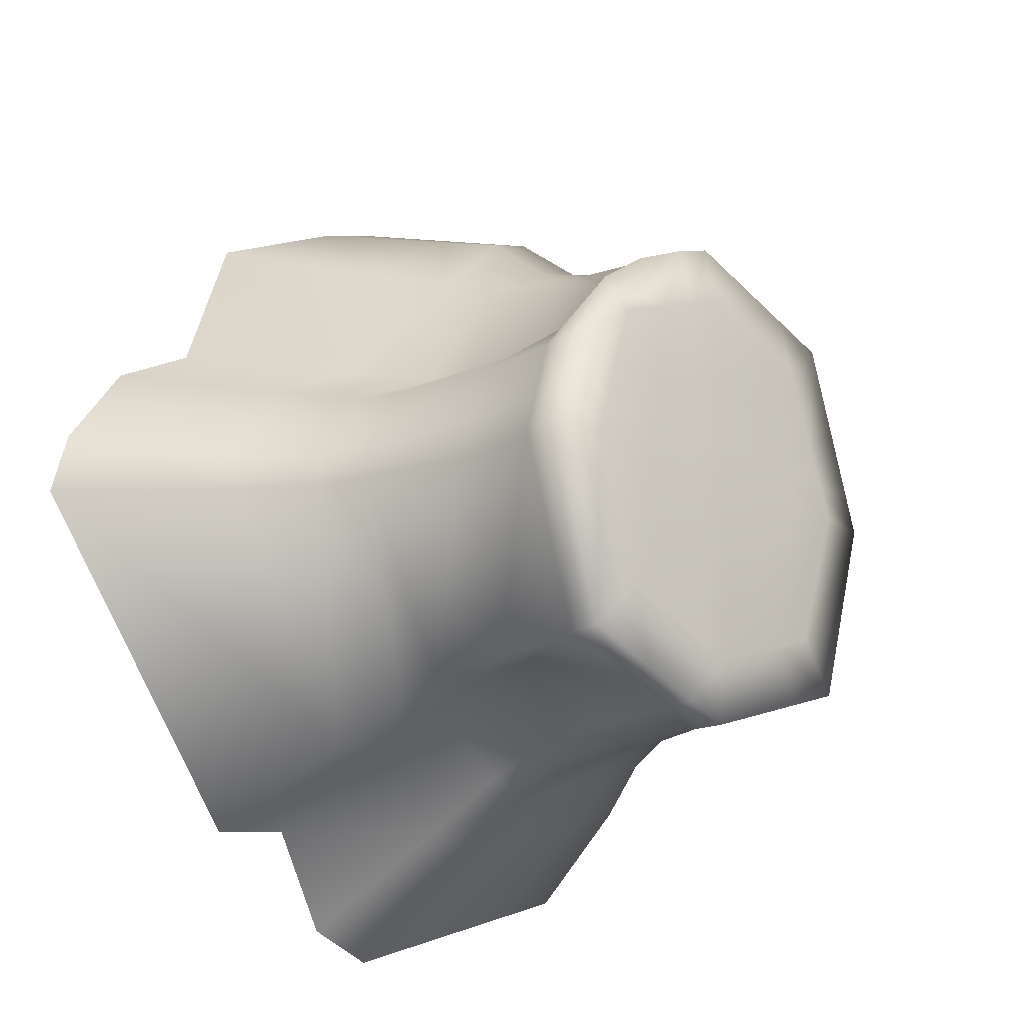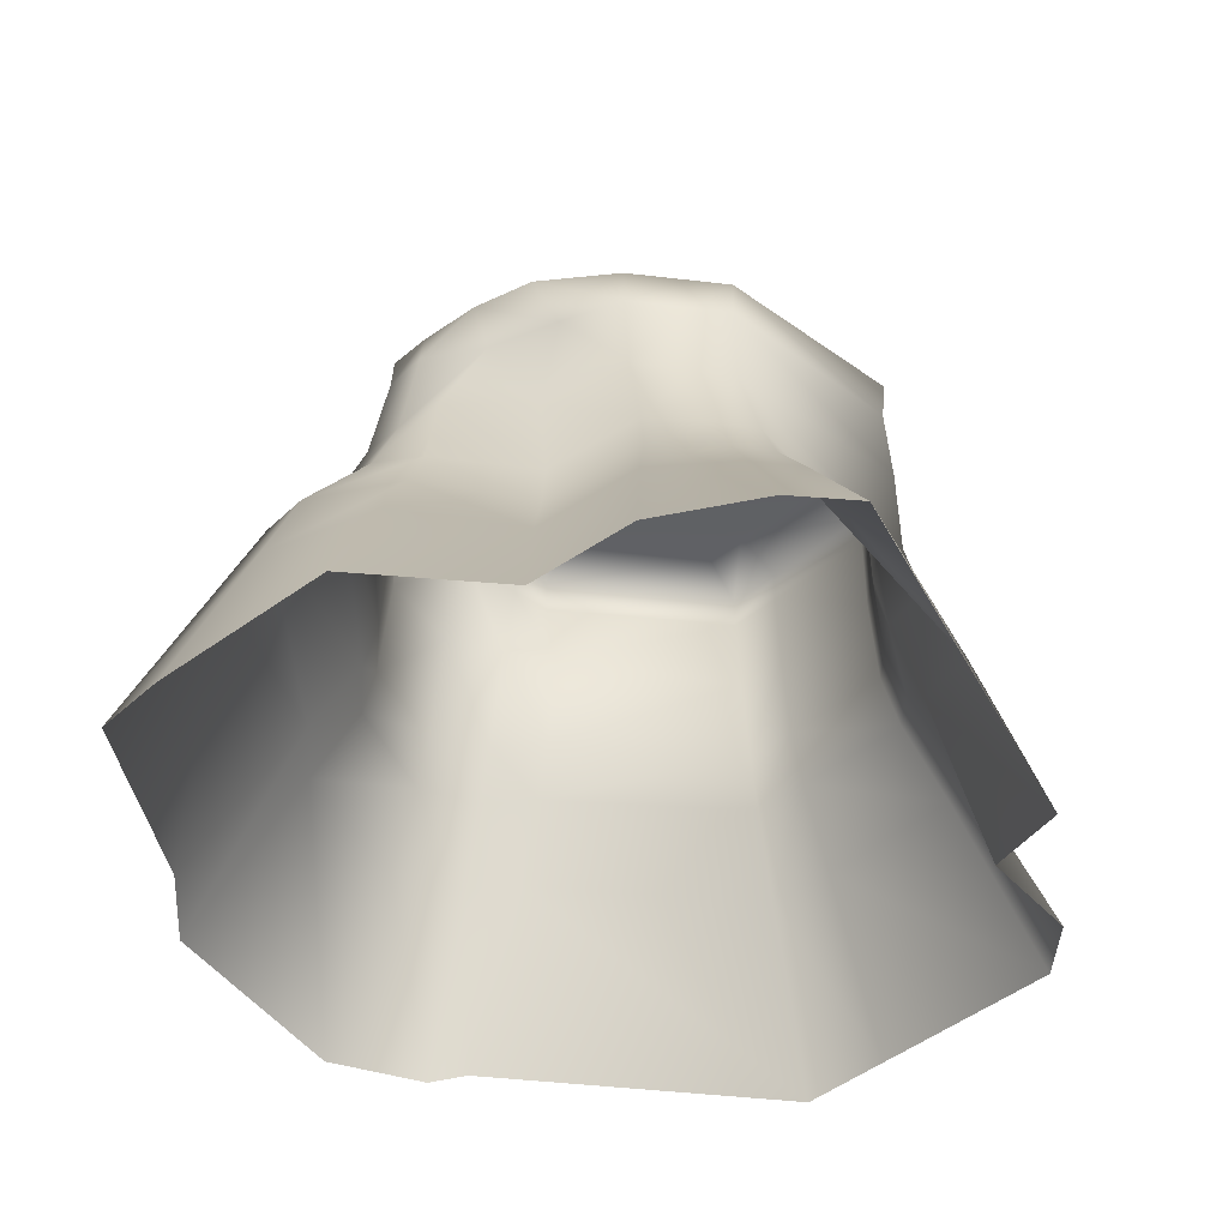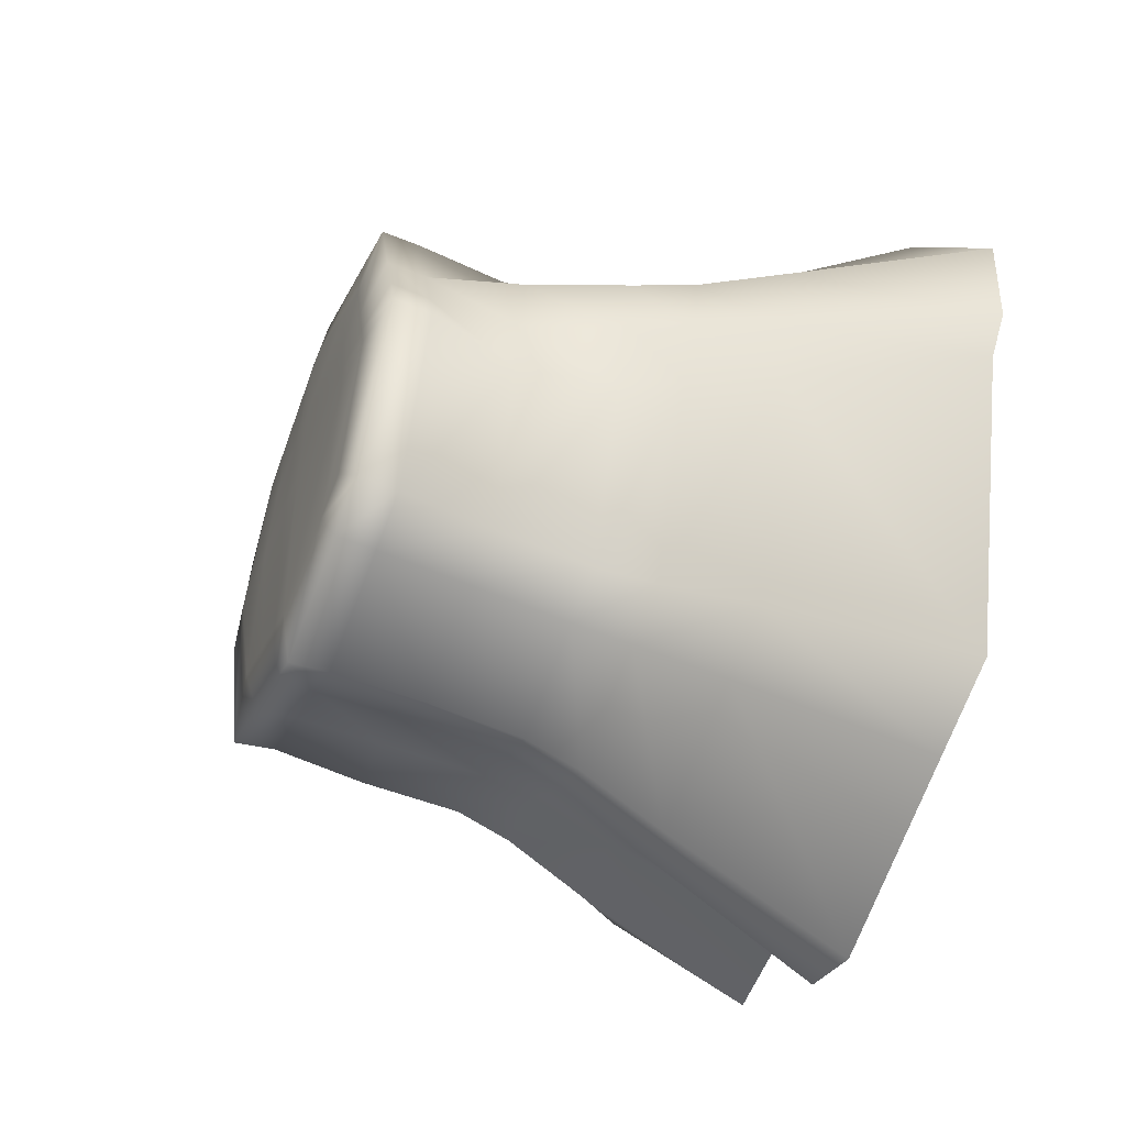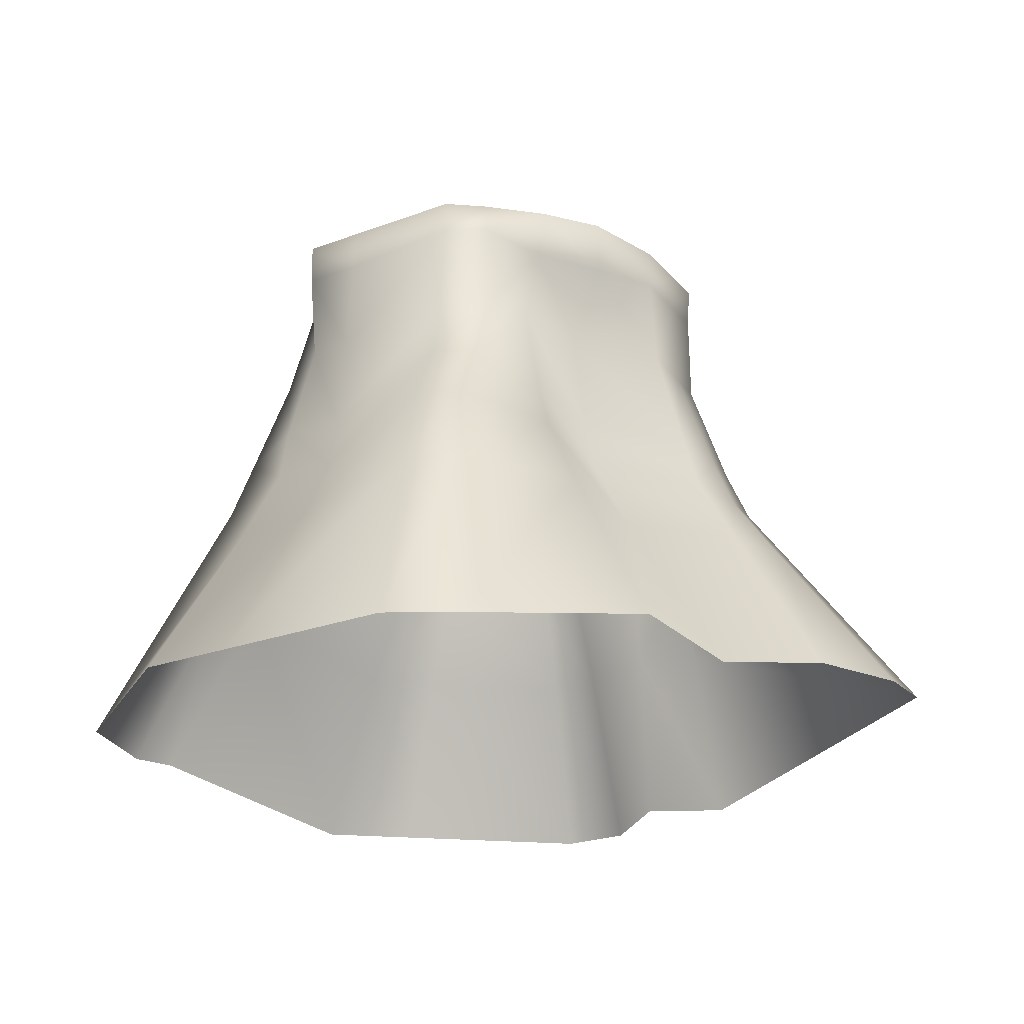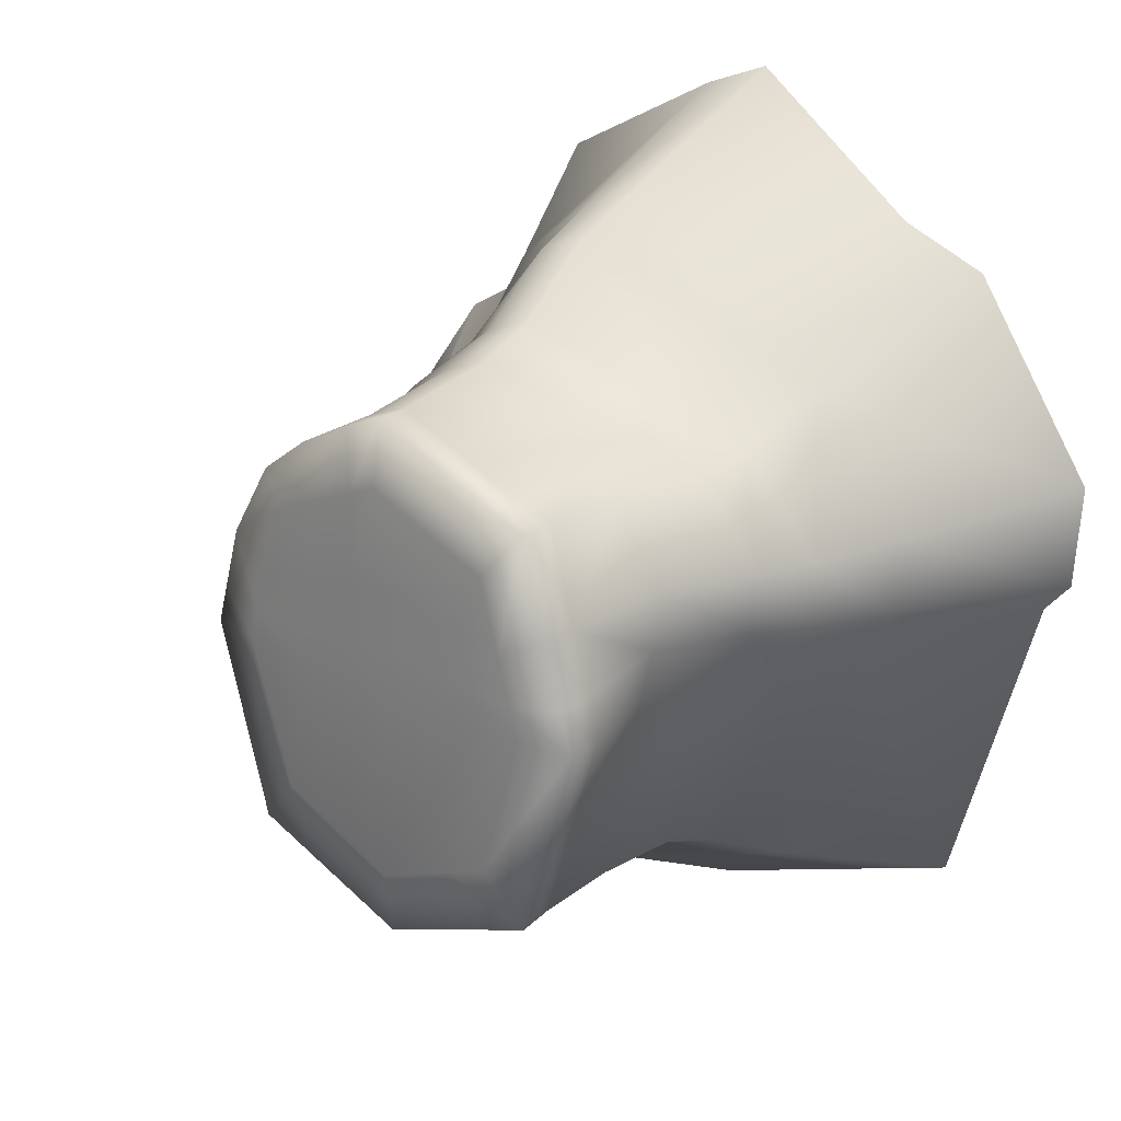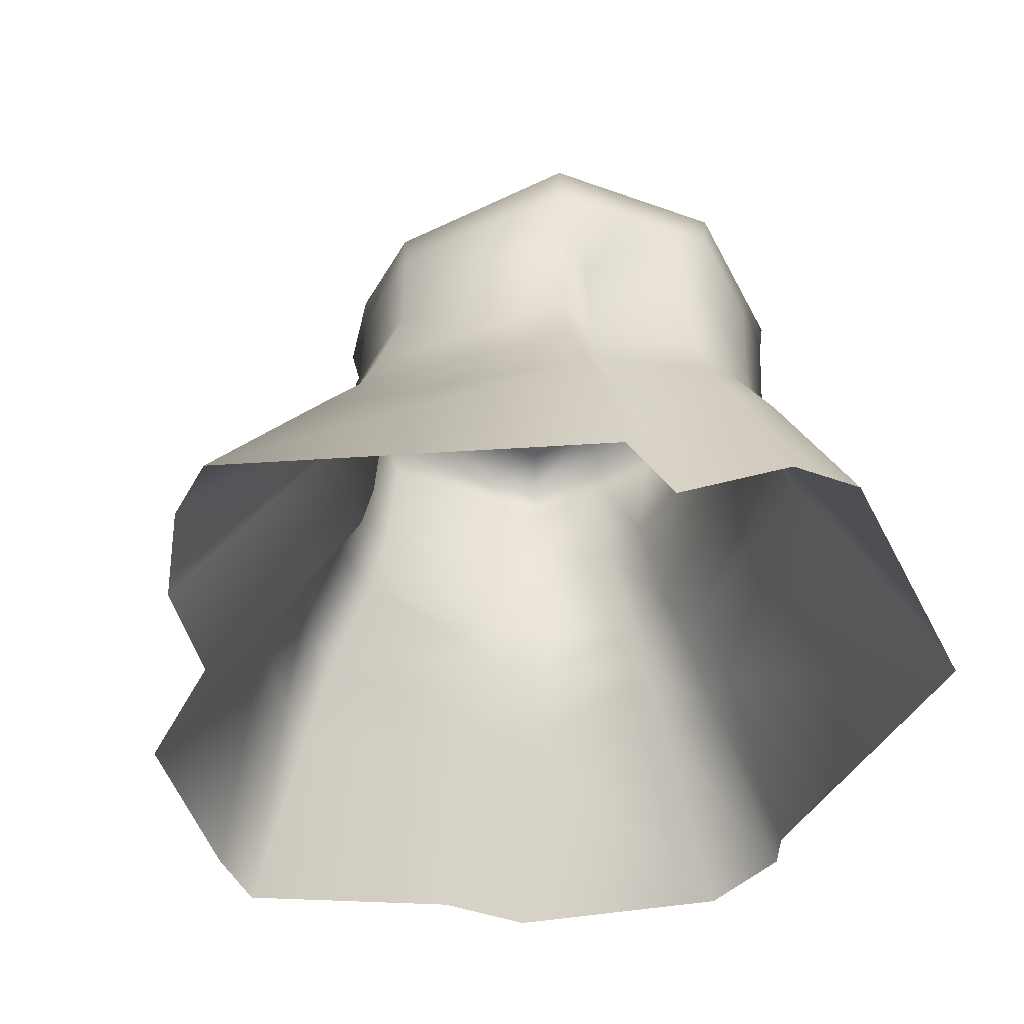
<metadata>
{"format":"obj","ext":"obj","renderer":"f3d","projection":"perspective","resolution":1024,"background":"white","views":[{"elev":-21.1,"azim":136.5,"up":"+Z"},{"elev":-43.3,"azim":65.8,"up":"+Y"},{"elev":-50.8,"azim":-112.8,"up":"+Z"},{"elev":-22.9,"azim":12.4,"up":"+Y"},{"elev":22.6,"azim":-138.7,"up":"+Z"},{"elev":-43.6,"azim":136.0,"up":"+Y"}]}
</metadata>
<code>
v  -0.7895 2.835 0.5874
v  -0.5753 2.839 0.6748
v  -0.6521 2.845 0.2698
v  -0.9027 2.841 0.224
v  -0.1231 2.848 0.8594
v  0.0368 2.845 0.7941
v  0.064 2.852 0.3323
v  -0.1231 2.855 0.3664
v  0.5433 2.835 -0.9381
v  0.266 2.84 -1.051
v  0.4047 2.854 -0.1753
v  0.7809 2.848 -0.1753
v  -0.1231 2.848 -1.21
v  -0.5753 2.839 -1.025
v  -0.7366 2.853 -0.1753
v  -0.1231 2.864 -0.1753
v  0.8156 0.9123 0.7651
v  0.6549 0.9122 1.438
v  1.083 -0.0046 1.79
v  1.342 -0.0046 1.006
v  -0.1231 0.8912 1.95
v  -0.8982 0.9122 1.236
v  -1.124 -0.0046 1.742
v  -0.1231 -0.1152 2.379
v  0.8521 0.9142 -1.462
v  1.656 0.9282 -0.1902
v  2.272 0.1048 -0.1272
v  0.9507 -0.0046 -1.785
v  1.58 0.9145 0.0856
v  2.168 0.0865 0.2345
v  -1.236 0.9142 -1.478
v  -0.8787 0.9143 -1.616
v  -1.124 -0.0046 -1.997
v  -1.599 -0.0046 -1.816
v  -0.1231 0.9145 -1.907
v  0.1441 0.9144 -1.804
v  0.2309 -0.0046 -2.244
v  -0.1231 -0.0046 -2.379
v  -1.265 0.9123 1.098
v  -1.807 0.9128 0.4602
v  -2.272 -0.0046 0.5814
v  -1.599 -0.0046 1.562
v  -1.627 0.9133 -0.1902
v  -2.09 -0.0046 -0.1272
v  0.6103 1.328 0.6451
v  0.4787 1.328 1.27
v  0.5606 1.608 0.6085
v  0.4022 1.61 1.166
v  -1.123 1.608 0.8347
v  -1.147 1.328 0.8912
v  -0.8183 1.328 1.008
v  -0.8015 1.607 0.9448
v  0.7927 1.336 -1.287
v  1.372 1.304 -0.2039
v  0.7705 1.619 -1.213
v  1.253 1.568 -0.1935
v  1.153 1.307 0.3695
v  1.077 1.578 0.3448
v  1.359 0.9137 0.4841
v  -1.032 1.336 -1.299
v  -0.7403 1.336 -1.416
v  -0.9504 1.619 -1.222
v  -0.6845 1.62 -1.332
v  0.5173 1.337 -1.248
v  0.5185 1.62 -1.18
v  0.5174 0.9143 -1.41
v  -1.595 1.33 0.4085
v  -1.476 1.622 0.4013
v  -1.425 1.332 -0.2039
v  -1.279 1.613 -0.1935
v  0.6484 2.596 0.5909
v  0.6723 2.799 0.7542
v  0.3983 2.799 0.9548
v  0.345 2.596 0.8502
v  0.5433 2.835 0.587
v  0.266 2.84 0.7006
v  -1.016 2.799 0.8469
v  -0.7292 2.799 0.9564
v  -1.021 2.596 0.831
v  -0.7325 2.596 0.939
v  0.7462 2.598 -1.186
v  0.77 2.799 -1.198
v  1.068 2.799 -0.1753
v  1.055 2.597 -0.1775
v  0.9118 2.799 0.3599
v  0.6565 2.841 0.224
v  0.9084 2.596 0.3505
v  -0.9924 2.598 -1.186
v  -1.016 2.799 -1.198
v  -0.7292 2.799 -1.307
v  -0.713 2.598 -1.294
v  -0.7895 2.835 -0.9381
v  0.3983 2.799 -1.339
v  0.3844 2.598 -1.326
v  -1.158 2.799 0.3599
v  -1.155 2.596 0.3505
v  -1.314 2.799 -0.1753
v  -1.027 2.848 -0.1753
v  -1.301 2.597 -0.1775
v  0.5068 2.115 0.6235
v  0.3191 2.097 1.085
v  -0.987 2.115 0.8207
v  -0.7648 2.114 0.9284
v  0.7836 2.122 -1.195
v  1.061 2.118 -0.1841
v  0.9361 2.116 0.342
v  -0.9537 2.122 -1.189
v  -0.6868 2.123 -1.297
v  0.5319 2.123 -1.159
v  -1.264 2.112 0.4139
v  -1.168 2.118 -0.1841
v  0.332 2.847 0.2833
v  0.0368 2.845 -1.145
v  0.0938 2.86 -0.1753
v  0.151 0.9091 1.848
v  0.2309 -0.0918 2.246
v  0.5081 -0.0046 -1.714
v  0.1227 1.363 1.669
v  -0.1231 1.347 1.755
v  0.1168 1.766 1.335
v  -0.1231 1.758 1.417
v  0.0951 1.337 -1.577
v  -0.1231 1.337 -1.664
v  -0.1231 1.621 -1.564
v  0.0754 1.621 -1.482
v  0.0912 2.8 1.105
v  -0.1231 2.799 1.186
v  -0.1231 2.623 1.2
v  0.0924 2.644 1.122
v  0.0912 2.799 -1.456
v  -0.1231 2.799 -1.538
v  0.0855 2.598 -1.442
v  -0.1231 2.598 -1.522
v  0.1038 2.088 1.21
v  -0.1231 2.094 1.29
v  0.0762 2.123 -1.444
v  -0.1231 2.123 -1.524
v  -0.702 2.85 0.0067
v  -0.9762 2.845 -0.012
v  0.0816 2.856 0.0323
v  -0.1231 2.86 0.0462
v  1.83 0.0506 0.7197
v  -1.776 0.9131 0.0474
v  -2.236 -0.0046 0.0383
v  1.316 1.293 0.0306
v  1.207 1.559 0.0267
v  -1.575 1.331 0.062
v  -1.431 1.615 0.0793
v  1.004 2.799 0.0436
v  0.73 2.845 -0.012
v  0.9951 2.597 0.0384
v  -1.25 2.799 0.0436
v  -1.241 2.597 0.0384
v  1.01 2.118 0.031
v  -1.228 2.107 0.0964
v  0.375 2.851 0.0122
g Stump
f 1 2 3 4
f 5 6 7 8
f 9 10 11 12
f 13 14 15 16
f 17 18 19 20
f 21 22 23 24
f 25 26 27 28
f 26 29 30 27
f 31 32 33 34
f 35 36 37 38
f 39 40 41 42
f 43 31 34 44
f 17 45 46 18
f 45 47 48 46
f 49 50 51 52
f 50 39 22 51
f 25 53 54 26
f 53 55 56 54
f 47 45 57 58
f 45 17 59 57
f 31 60 61 32
f 60 62 63 61
f 55 53 64 65
f 53 25 66 64
f 39 50 67 40
f 50 49 68 67
f 62 60 69 70
f 60 31 43 69
f 71 72 73 74
f 72 75 76 73
f 1 77 78 2
f 77 79 80 78
f 81 82 83 84
f 82 9 12 83
f 75 72 85 86
f 72 71 87 85
f 88 89 90 91
f 89 92 14 90
f 9 82 93 10
f 82 81 94 93
f 79 77 95 96
f 77 1 4 95
f 92 89 97 98
f 89 88 99 97
f 47 100 101 48
f 100 71 74 101
f 79 102 103 80
f 102 49 52 103
f 55 104 105 56
f 104 81 84 105
f 71 100 106 87
f 100 47 58 106
f 62 107 108 63
f 107 88 91 108
f 81 104 109 94
f 104 55 65 109
f 49 102 110 68
f 102 79 96 110
f 88 107 111 99
f 107 62 70 111
f 6 76 112 7
f 113 13 16 114
f 115 21 24 116
f 36 66 117 37
f 118 119 21 115
f 120 121 119 118
f 122 123 124 125
f 36 35 123 122
f 126 127 128 129
f 6 5 127 126
f 130 131 13 113
f 132 133 131 130
f 134 135 121 120
f 129 128 135 134
f 136 137 133 132
f 125 124 137 136
f 2 5 8 3
f 14 92 98 15
f 22 39 42 23
f 32 35 38 33
f 51 119 121 52
f 22 21 119 51
f 61 123 35 32
f 63 124 123 61
f 78 127 5 2
f 80 128 127 78
f 90 131 133 91
f 14 13 131 90
f 103 135 128 80
f 52 121 135 103
f 108 137 124 63
f 91 133 137 108
f 138 15 98 139
f 140 114 16 141
f 29 59 142 30
f 143 43 44 144
f 145 54 56 146
f 29 26 54 145
f 147 69 43 143
f 148 70 69 147
f 149 83 12 150
f 151 84 83 149
f 152 97 99 153
f 139 98 97 152
f 154 105 84 151
f 146 56 105 154
f 155 111 70 148
f 153 99 111 155
f 150 12 11 156
f 141 16 15 138
f 10 113 114 11
f 18 115 116 19
f 46 118 115 18
f 48 120 118 46
f 64 122 125 65
f 66 36 122 64
f 73 126 129 74
f 76 6 126 73
f 93 130 113 10
f 94 132 130 93
f 101 134 120 48
f 74 129 134 101
f 109 136 132 94
f 65 125 136 109
f 76 75 86 112
f 66 25 28 117
f 11 114 140 156
f 3 138 139 4
f 7 140 141 8
f 40 143 144 41
f 57 145 146 58
f 59 29 145 57
f 67 147 143 40
f 68 148 147 67
f 85 149 150 86
f 87 151 149 85
f 95 152 153 96
f 4 139 152 95
f 106 154 151 87
f 58 146 154 106
f 110 155 148 68
f 96 153 155 110
f 112 156 140 7
f 8 141 138 3
f 59 17 20 142
f 86 150 156 112

</code>
